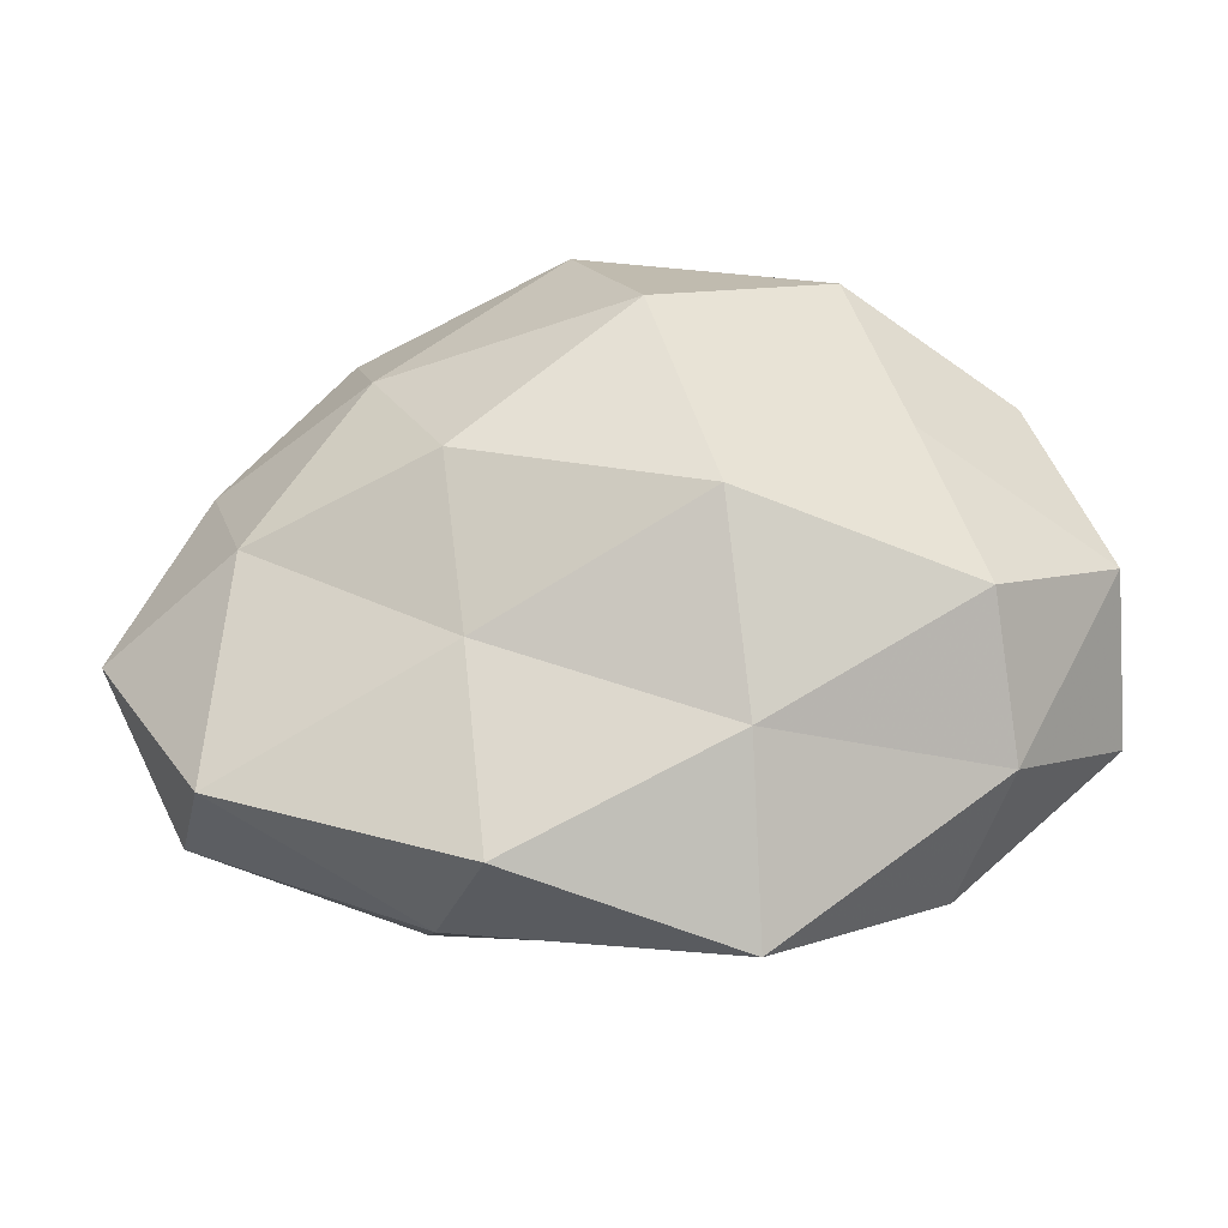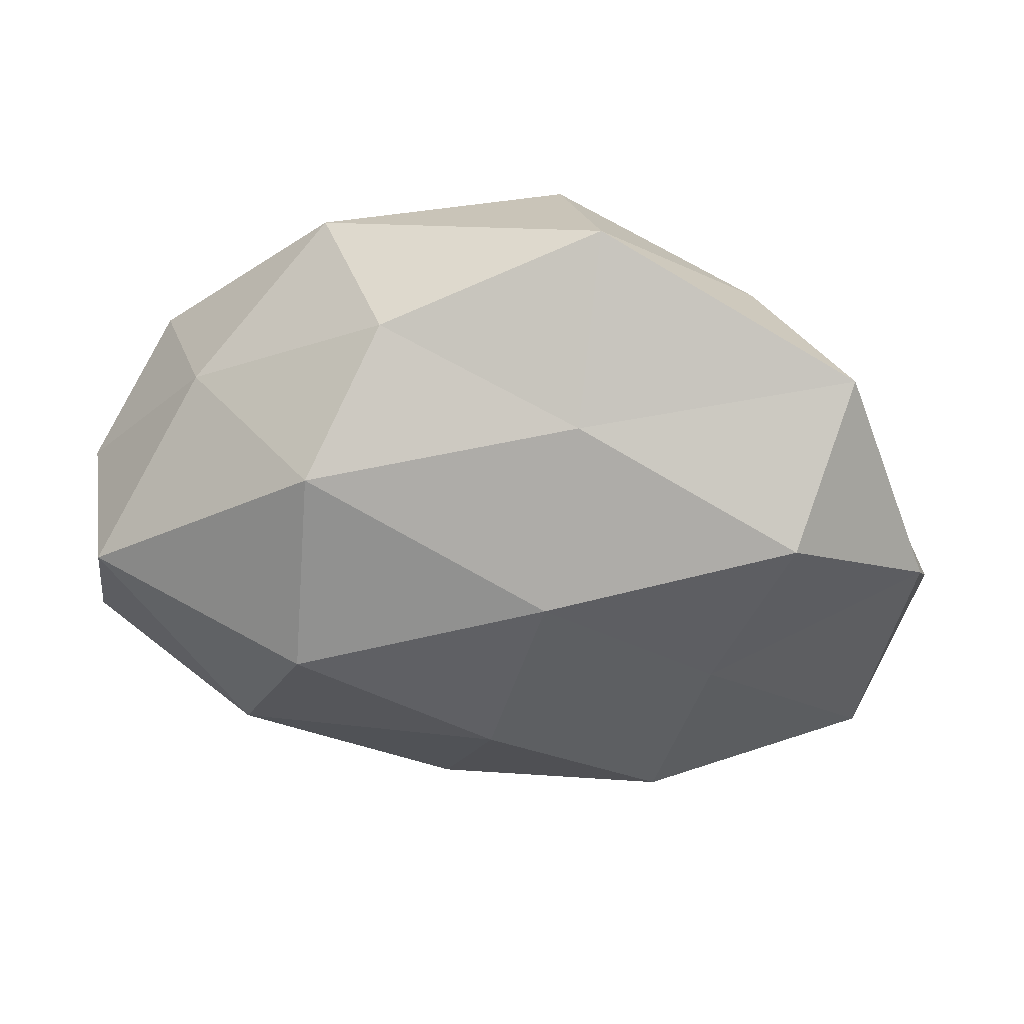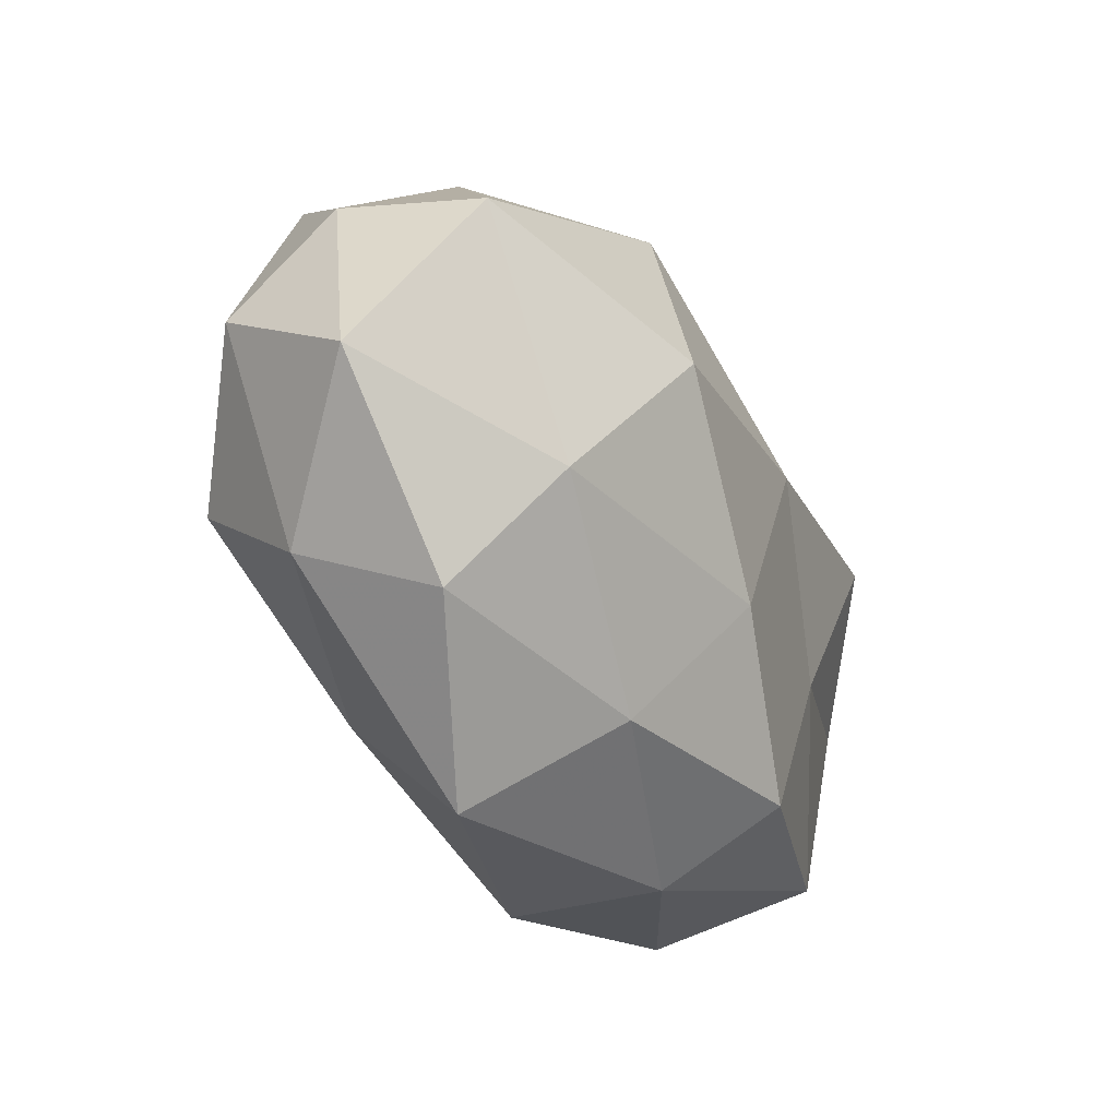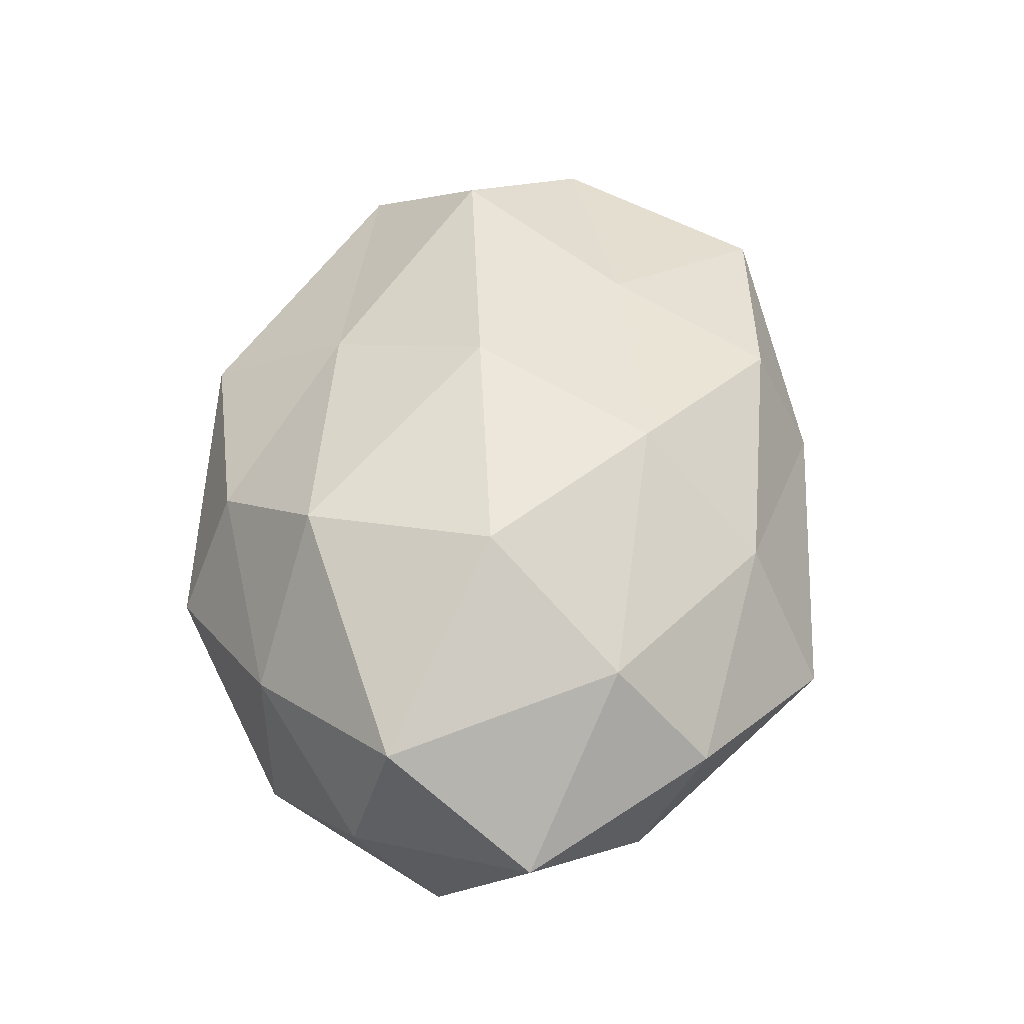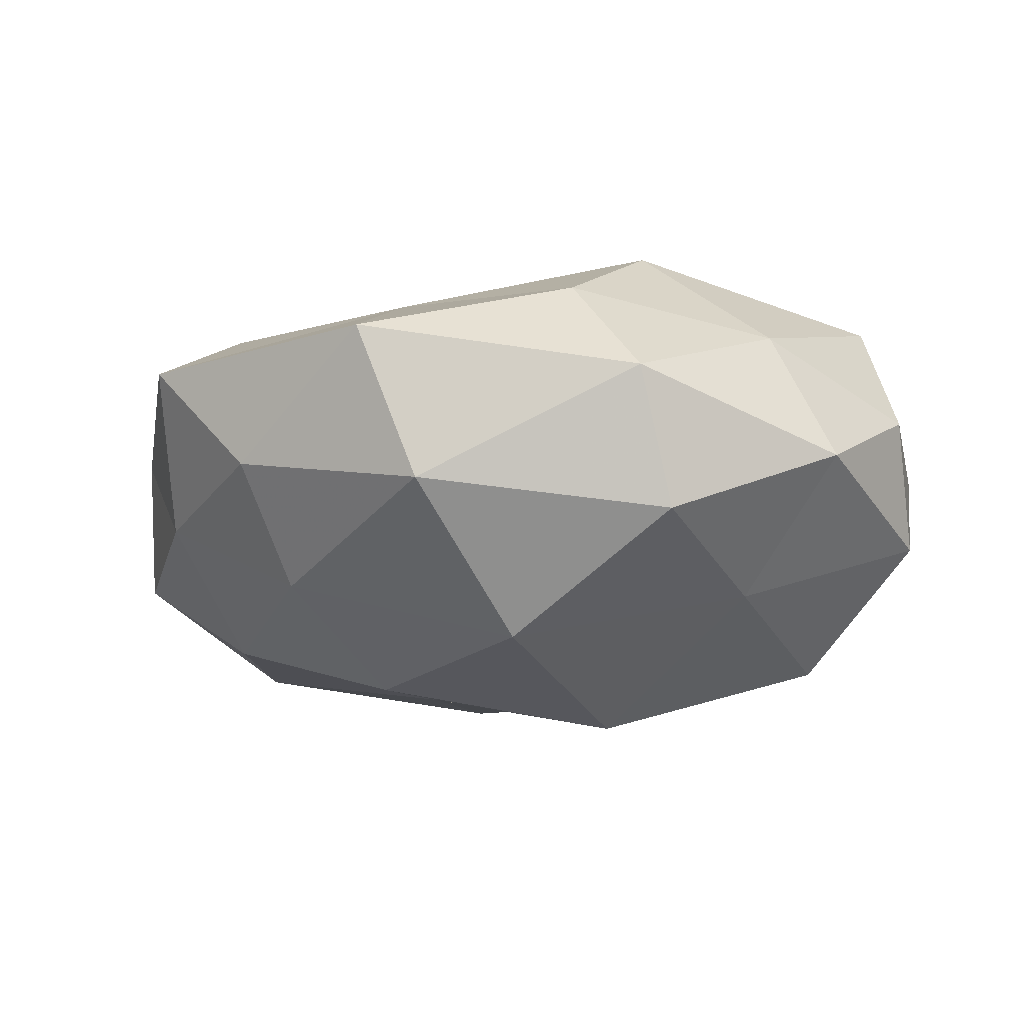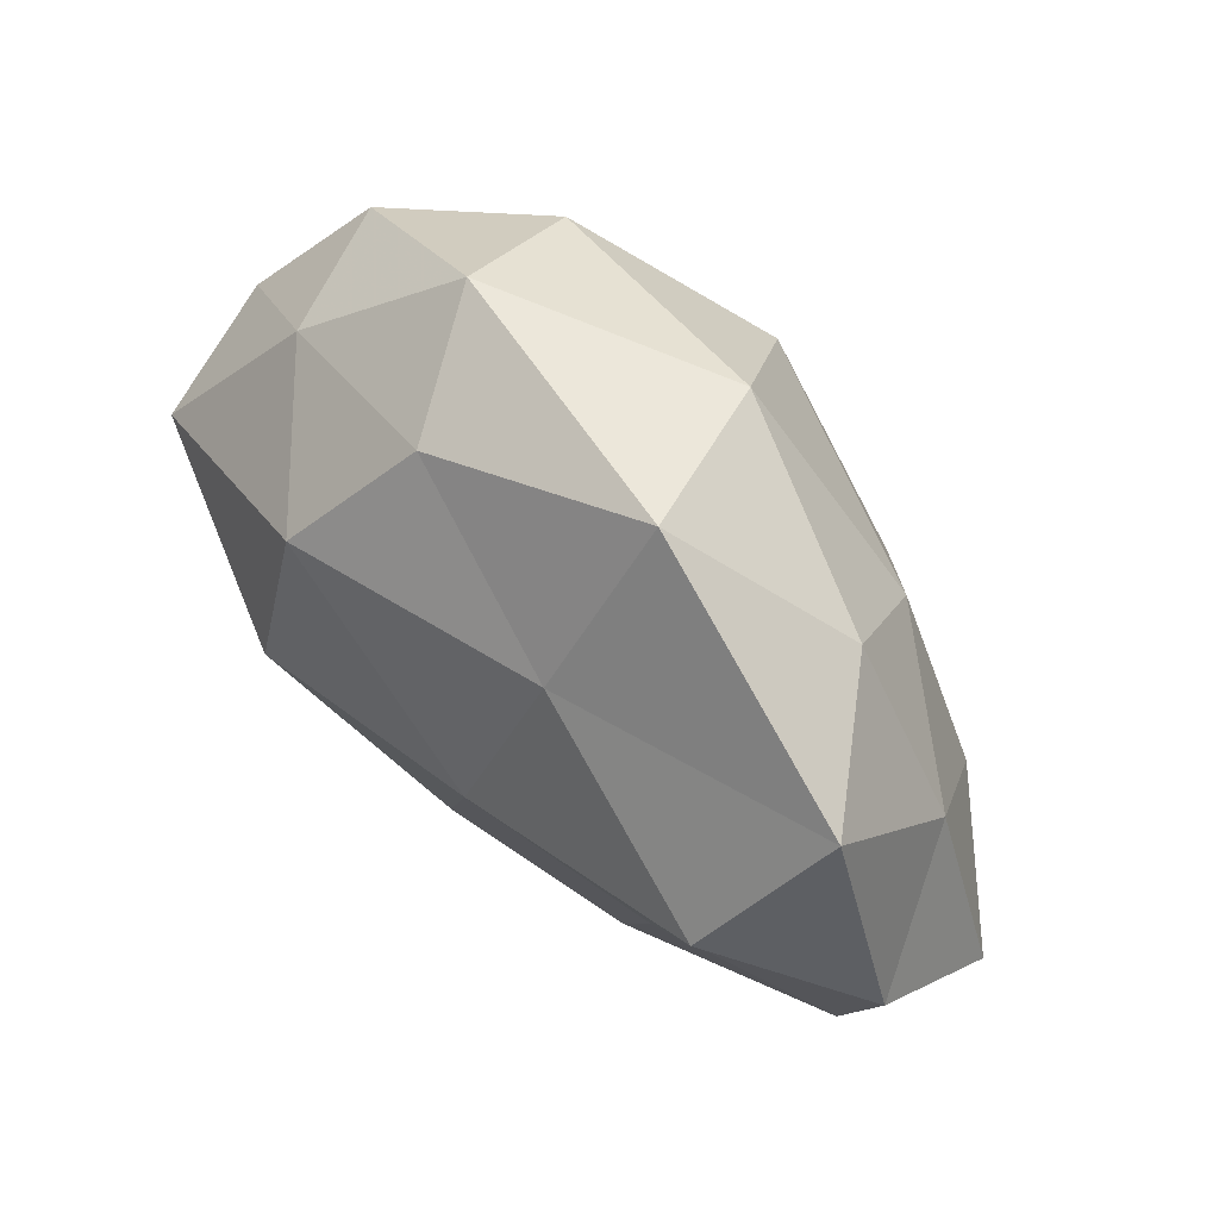
<metadata>
{"format":"obj","ext":"obj","renderer":"f3d","projection":"perspective","resolution":1024,"background":"white","views":[{"elev":-36.2,"azim":-178.3,"up":"+Y"},{"elev":36.3,"azim":6.2,"up":"+Y"},{"elev":-40.9,"azim":-59.5,"up":"+Y"},{"elev":57.5,"azim":-77.3,"up":"+Z"},{"elev":-27.3,"azim":-169.4,"up":"+Z"},{"elev":66.8,"azim":46.6,"up":"+Y"}]}
</metadata>
<code>
v -0.04882 -0.01368 0.005824
v 0.00843 0.005281 0.02521
v -0.01964 0.03732 -0.002673
v 0.04302 0.01177 -0.00524
v -0.04025 0.02019 -0.007147
v 0.03793 -0.003197 -0.01607
v 0.02922 0.02883 -0.006001
v -0.01824 0.01961 0.02309
v -0.004869 -0.03193 0.01206
v -0.01113 -0.02567 -0.01766
v -0.001722 0.01923 -0.02671
v -0.03624 -0.02457 -0.007831
v -0.01169 -0.04189 -0.003722
v 0.04083 -0.02705 -0.01001
v 0.01755 0.002041 -0.02484
v -0.008944 -0.006137 -0.02875
v 0.04505 -0.02246 0.007702
v 0.03573 0.01277 0.02129
v 0.01905 -0.03531 0.00234
v 0.02582 0.01716 -0.0169
v -0.03399 -0.01249 -0.02077
v 0.02115 -0.02793 0.01589
v -0.02793 0.008541 -0.01892
v -0.04797 -0.002304 -0.009344
v -0.01942 -0.002486 0.02814
v 0.04103 0.02726 0.008544
v 0.05069 0.002257 0.009574
v 0.02729 -0.008321 0.01793
v -0.01136 0.03282 0.01135
v -0.02174 0.02933 -0.01696
v -0.04423 0.00362 0.0188
v -0.03349 0.02239 0.008171
v -0.03046 -0.03078 0.006187
v -0.02818 -0.01928 0.01865
v 0.05281 -0.008221 -0.003785
v 0.01116 0.02431 0.01664
v 0.00618 0.03639 -0.01401
v 0.01332 -0.03688 -0.0129
v 0.01537 -0.01611 -0.01898
v -0.04793 0.007404 0.003298
v 0.01223 0.04163 0.003528
v 0.002004 -0.01665 0.02277
f 13 12 10
f 11 15 16
f 9 13 19
f 19 14 17
f 20 4 6
f 20 7 4
f 15 20 6
f 11 20 15
f 10 12 21
f 21 16 10
f 22 9 19
f 22 19 17
f 11 16 23
f 23 16 21
f 24 12 1
f 24 21 12
f 23 24 5
f 23 21 24
f 25 2 8
f 26 4 7
f 27 4 26
f 18 27 26
f 28 18 2
f 22 17 28
f 17 27 28
f 28 27 18
f 30 5 3
f 30 23 5
f 30 11 23
f 8 31 25
f 5 32 3
f 3 32 29
f 29 32 8
f 32 31 8
f 1 12 33
f 9 33 13
f 13 33 12
f 34 31 1
f 34 25 31
f 33 34 1
f 9 34 33
f 6 4 35
f 35 14 6
f 17 14 35
f 27 35 4
f 17 35 27
f 2 36 8
f 2 18 36
f 26 36 18
f 8 36 29
f 37 7 20
f 37 20 11
f 30 3 37
f 30 37 11
f 38 13 10
f 19 13 38
f 19 38 14
f 14 39 6
f 6 39 15
f 16 39 10
f 16 15 39
f 10 39 38
f 14 38 39
f 40 24 1
f 5 24 40
f 1 31 40
f 5 40 32
f 32 40 31
f 7 41 26
f 3 29 41
f 41 36 26
f 41 29 36
f 3 41 37
f 37 41 7
f 22 42 9
f 42 2 25
f 28 2 42
f 22 28 42
f 42 34 9
f 42 25 34

</code>
